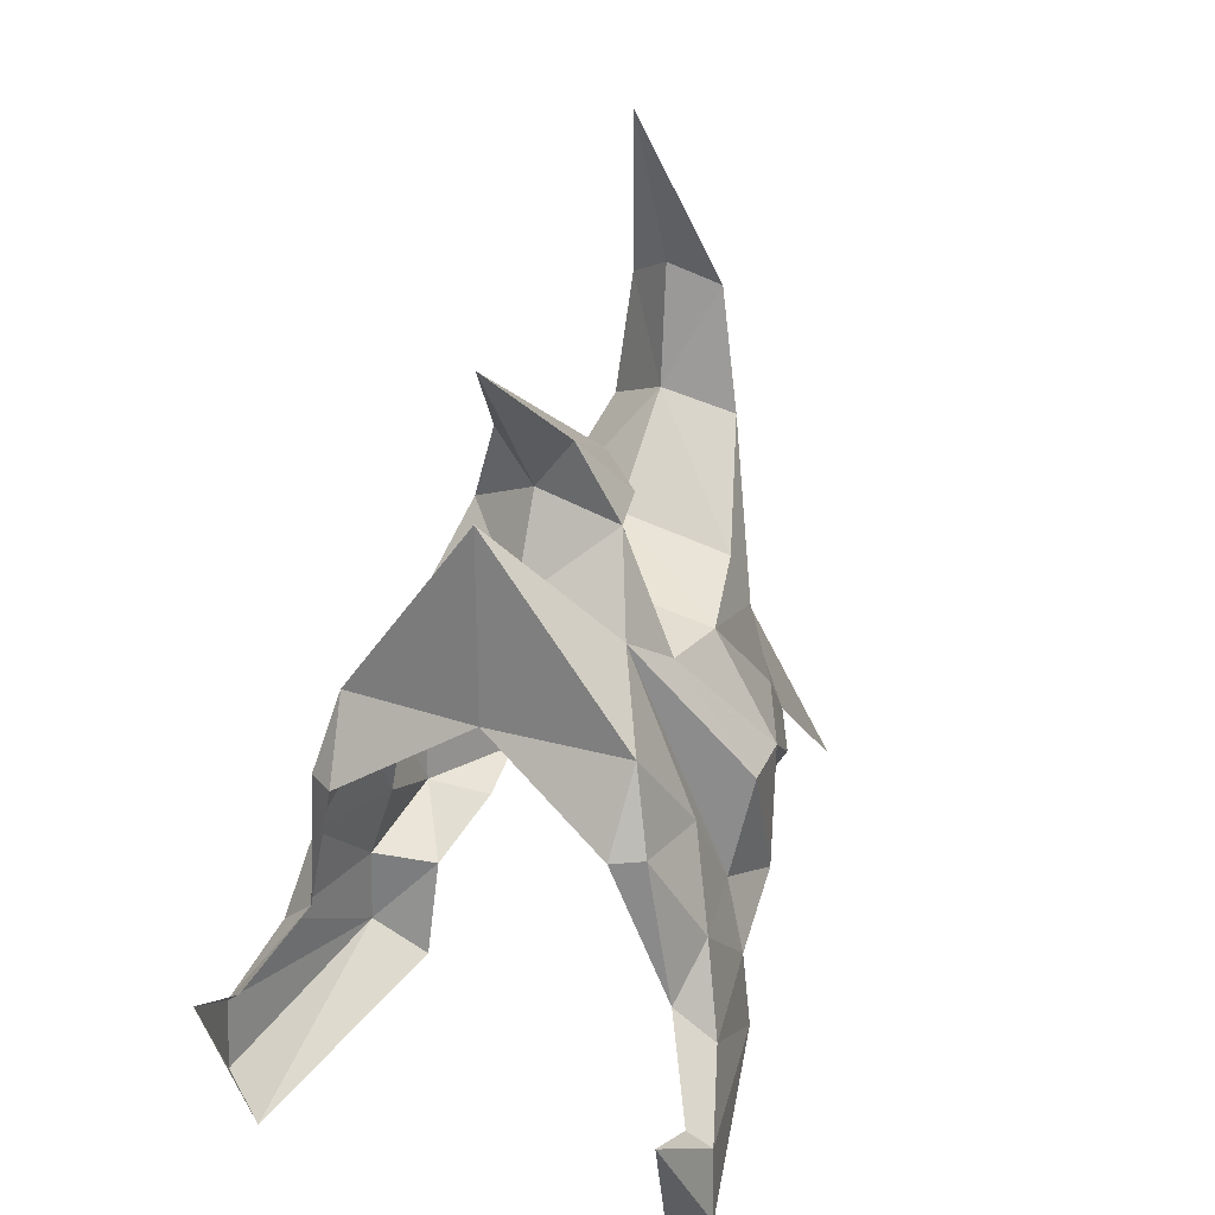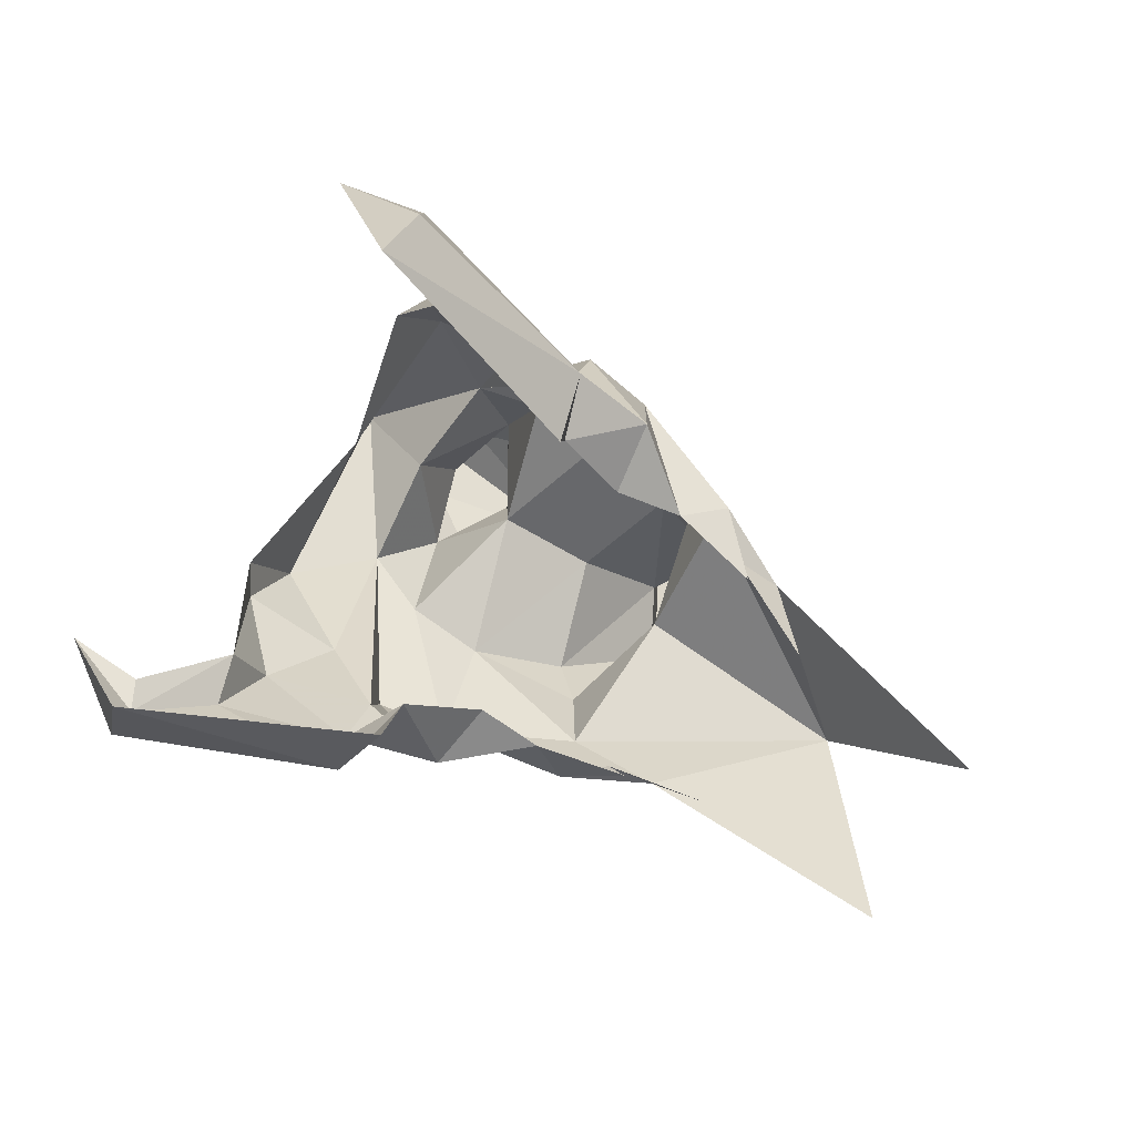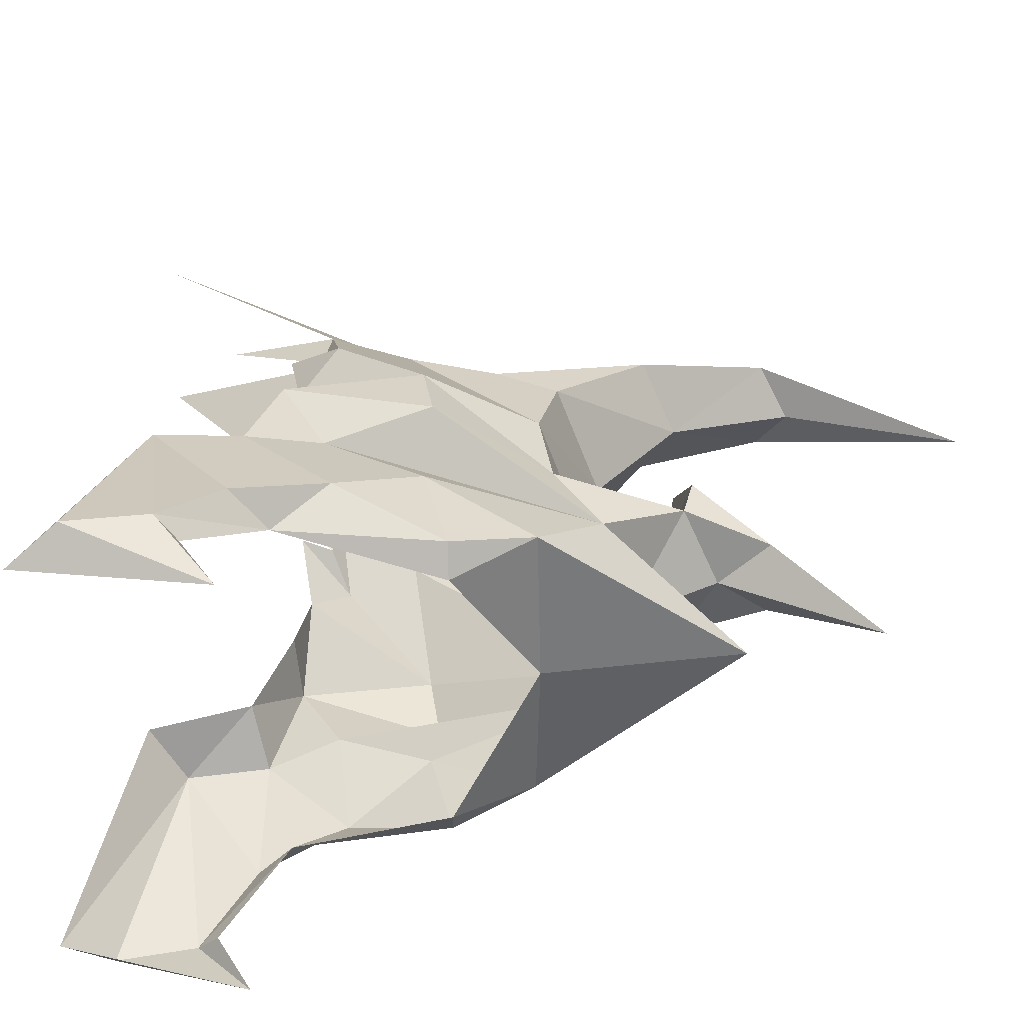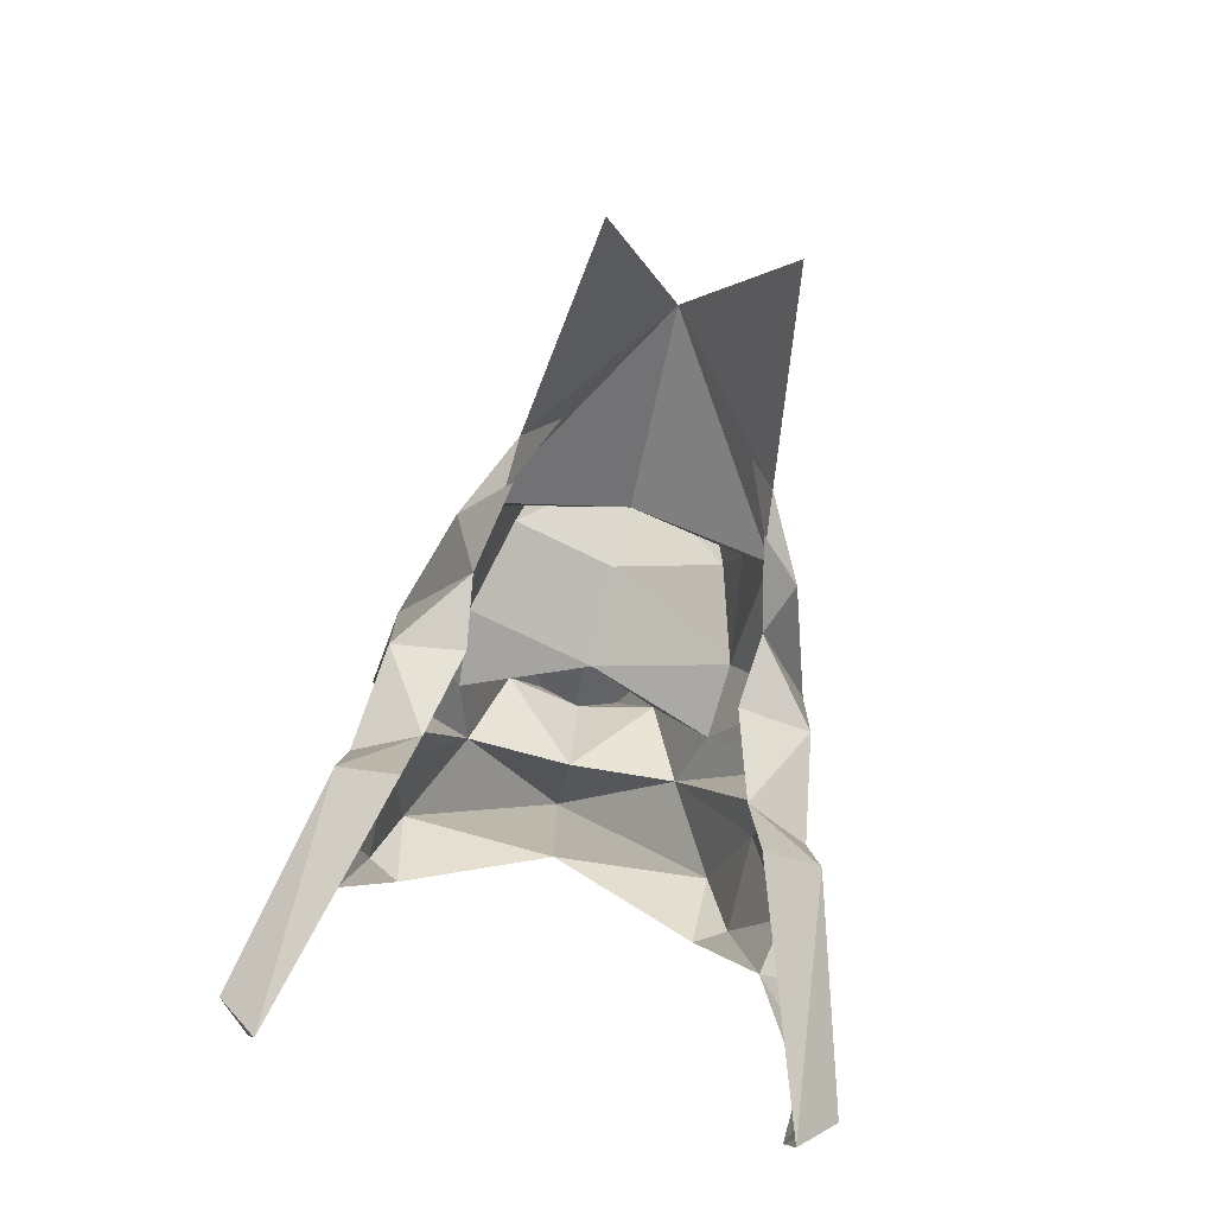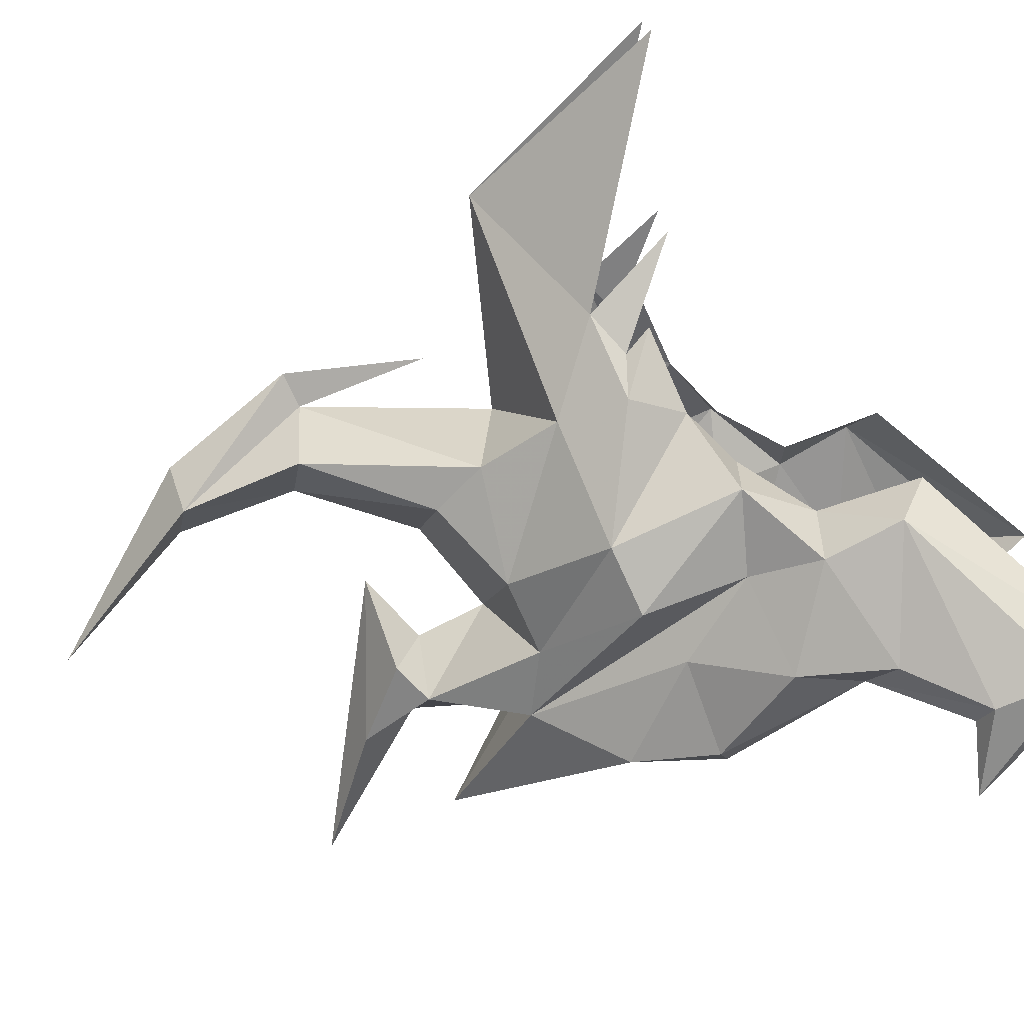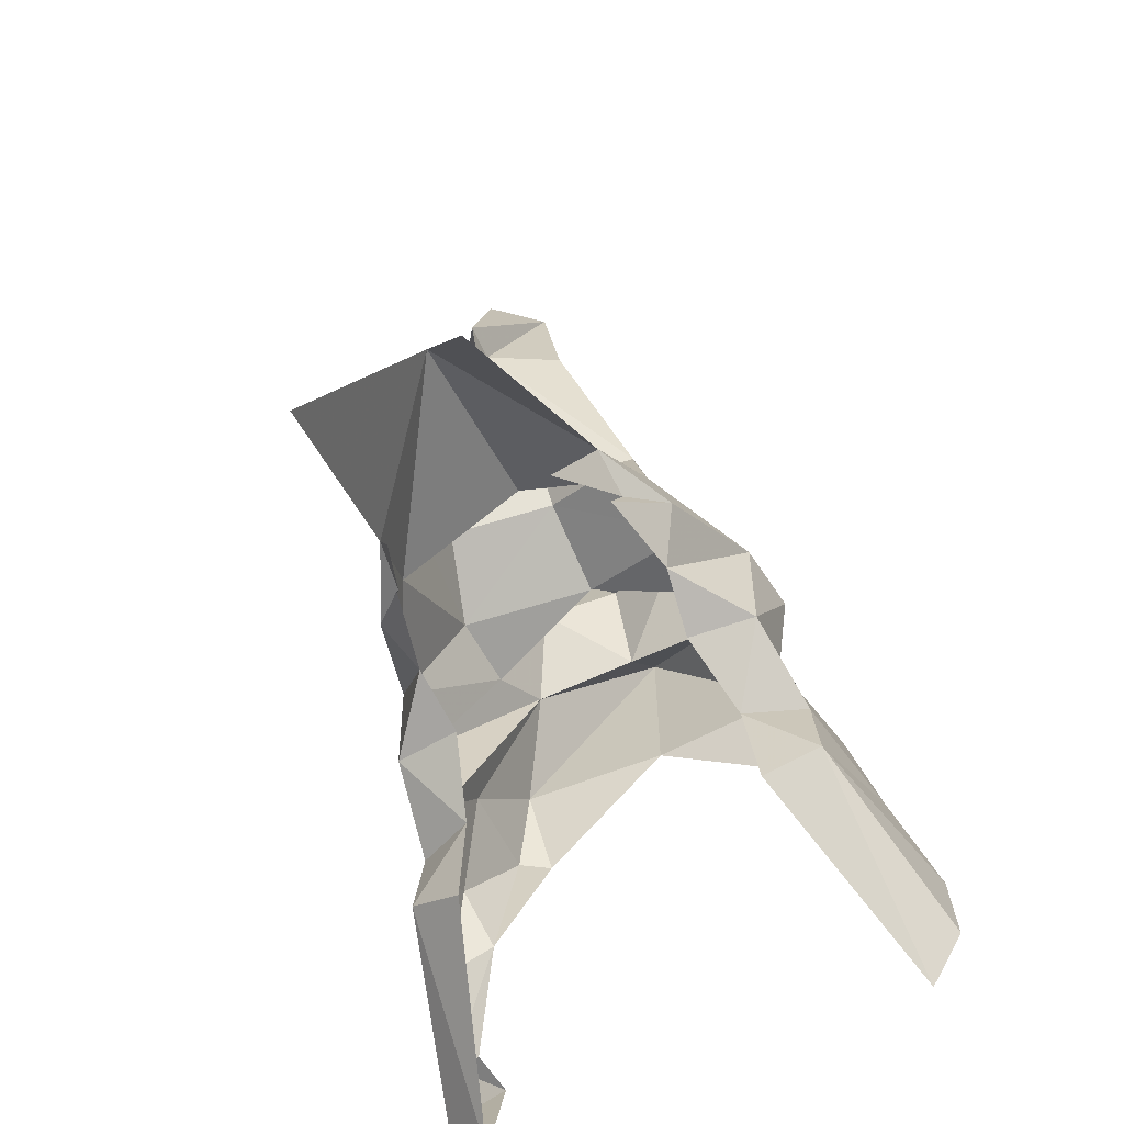
<metadata>
{"format":"obj","ext":"obj","renderer":"f3d","projection":"perspective","resolution":1024,"background":"white","views":[{"elev":25.3,"azim":-63.0,"up":"+Z"},{"elev":-79.2,"azim":-31.3,"up":"+Z"},{"elev":36.7,"azim":-98.6,"up":"+Y"},{"elev":-78.8,"azim":77.9,"up":"+Z"},{"elev":-76.4,"azim":115.2,"up":"+Y"},{"elev":-63.2,"azim":115.0,"up":"+Z"}]}
</metadata>
<code>
g common_shoulder_male_42040
v -4.293 -4.358 -8.843
v 0.698 -2.7 -6.58
v 0.3709 -4.032 -5.785
v -4.007 -5.176 -5.861
v -2.505 -4.54 -4.358
v -2.774 -3.594 -3.579
v -4.271 -4.653 -5.404
v 0.9299 -2.482 -4.161
v 0.2387 -3.882 -3.882
v 2.364 -3.568 -2.883
v 4.112 -2.174 -2.461
v 2.385 -3.626 0.2285
v 2.584 -1.973 -3.008
v 0.769 -3.866 0.2276
v -4.064 -5.237 -7.702
v -5.861 -4.727 -4.793
v -1.894 -4.001 -2.223
v -3.122 -3.158 0.04017
v -3.527 -2.453 -0.005219
v -2.602 -2.649 1.999
v -2.844 0.8927 2.046
v -2.859 0.8927 6.635
v 0.4508 -3.371 -2.18
v 0.2112 -0.9065 5.785
v -0.3157 0.8927 6.526
v -1.208 0.8927 4.243
v -0.9485 -1.576 3.71
v 1.305 0.8927 3.887
v 1.255 0.8927 5.604
v 1.15 -0.7251 6.164
v 3.007 0.8927 6.173
v -2.652 0.8927 9.847
v -0.3033 -0.05368 7.714
v -0.8171 -3.186 -0.1715
v 0.4516 -2.019 2.838
v 2.241 -2.149 2.803
v 4.342 -1.544 3.578
v 3.606 0.8927 4.466
v 4.869 -1.823 2.226
v 5.165 -2.245 0.2072
v 5.067 -2.768 -1.444
v 7.799 -1.049 -3.749
v 6.963 -1.81 -1.434
v 5.834 -1.892 -1.789
v 6.144 -1.74 -2.494
v 4.869 -1.823 2.226
v 5.165 -2.245 0.2072
v 5.491 0.8927 1.681
v 7.433 0.8927 9.121
v 4.269 0.8927 13.47
v 6.538 -0.2267 9.053
v 5.937 0.8927 9.607
v 4.342 -1.544 3.578
v 6.488 -0.6474 6.071
v 5.697 0.8927 6.729
v 3.606 0.8927 4.466
v 8.312 0.8927 5.726
v 7.447 0.8927 5.718
v 7.246 0.8927 2.607
v 5.165 -2.245 0.2072
v 6.963 -1.81 -1.434
v 10.2 0.8927 0.03058
v 11.96 -1.049 -5.235
v 5.491 0.8927 1.681
v -4.293 6.143 -8.843
v 0.3709 5.817 -5.785
v 0.698 4.485 -6.58
v -4.007 6.961 -5.861
v -4.271 6.438 -5.404
v -2.774 5.379 -3.579
v -2.505 6.325 -4.358
v 0.9299 4.268 -4.161
v 0.2387 5.667 -3.882
v 2.364 5.354 -2.883
v 4.112 3.96 -2.461
v 2.385 5.412 0.2285
v 2.584 3.758 -3.008
v 0.769 5.651 0.2276
v -4.064 7.022 -7.702
v -5.861 6.512 -4.793
v -1.894 5.787 -2.223
v -3.122 4.943 0.04018
v -3.527 4.238 -0.005218
v -2.602 4.434 1.999
v 0.4508 5.157 -2.18
v 0.2112 2.633 5.785
v -0.9485 3.361 3.71
v 1.15 2.629 6.164
v -0.3033 1.839 7.714
v -0.8171 4.971 -0.1715
v 0.4516 3.804 2.838
v 2.241 3.934 2.803
v 4.342 3.329 3.578
v 4.869 3.609 2.226
v 5.165 4.03 0.2072
v 5.067 4.553 -1.444
v 7.799 2.834 -3.749
v 5.834 3.678 -1.789
v 6.963 3.595 -1.434
v 6.144 3.526 -2.494
v 4.869 3.609 2.226
v 5.165 4.03 0.2072
v 6.538 2.012 9.053
v 4.342 3.329 3.578
v 6.488 2.433 6.071
v 6.963 3.595 -1.434
v 5.165 4.03 0.2072
v 11.96 2.834 -5.235
f 1 2 3
f 4 5 6
f 6 7 4
f 2 8 3
f 3 8 9
f 9 8 10
f 11 12 10
f 11 10 13
f 10 12 14
f 10 8 13
f 1 3 15
f 7 16 4
f 16 1 15
f 16 15 4
f 6 5 17
f 4 15 3
f 3 5 4
f 9 17 5
f 5 3 9
f 18 19 6
f 6 17 18
f 20 21 19
f 19 18 20
f 20 22 21
f 17 9 23
f 24 25 26
f 26 27 24
f 10 14 23
f 23 9 10
f 28 29 24
f 29 30 24
f 31 32 33
f 25 33 32
f 24 33 25
f 30 31 33
f 24 30 33
f 34 20 18
f 18 17 34
f 17 23 34
f 27 20 34
f 22 20 27
f 26 22 27
f 35 24 27
f 27 14 35
f 14 12 35
f 28 24 35
f 36 28 35
f 29 31 30
f 37 38 36
f 38 28 36
f 37 36 39
f 40 36 12
f 12 36 35
f 12 11 41
f 42 43 44
f 27 23 14
f 27 34 23
f 12 41 40
f 44 41 45
f 41 11 45
f 43 40 41
f 44 43 41
f 36 40 39
f 46 47 48
f 49 50 51
f 50 52 51
f 53 54 55
f 55 56 53
f 54 51 55
f 51 52 55
f 57 49 51
f 53 46 54
f 57 51 58
f 58 54 46
f 46 48 58
f 57 58 59
f 51 54 58
f 60 61 62
f 61 63 62
f 64 60 62
f 65 66 67
f 68 69 70
f 70 71 68
f 67 66 72
f 66 73 72
f 73 74 72
f 75 74 76
f 75 77 74
f 74 78 76
f 74 77 72
f 65 79 66
f 69 68 80
f 80 79 65
f 80 68 79
f 70 81 71
f 68 71 66
f 66 79 68
f 73 66 71
f 71 81 73
f 82 81 70
f 70 83 82
f 84 82 83
f 83 21 84
f 84 21 22
f 81 85 73
f 86 87 26
f 26 25 86
f 74 73 85
f 85 78 74
f 28 86 29
f 29 86 88
f 31 89 32
f 25 32 89
f 86 25 89
f 88 89 31
f 86 89 88
f 90 81 82
f 82 84 90
f 81 90 85
f 87 90 84
f 22 87 84
f 26 87 22
f 91 78 87
f 87 86 91
f 78 91 76
f 28 91 86
f 92 91 28
f 29 88 31
f 93 92 38
f 38 92 28
f 93 94 92
f 95 76 92
f 76 91 92
f 76 96 75
f 97 98 99
f 87 78 85
f 85 90 87
f 76 95 96
f 98 100 96
f 96 100 75
f 99 96 95
f 98 96 99
f 92 94 95
f 101 48 102
f 49 103 50
f 50 103 52
f 104 56 55
f 55 105 104
f 105 55 103
f 103 55 52
f 57 103 49
f 104 105 101
f 57 58 103
f 58 48 101
f 101 105 58
f 103 58 105
f 62 106 107
f 106 62 108
f 64 62 107

</code>
